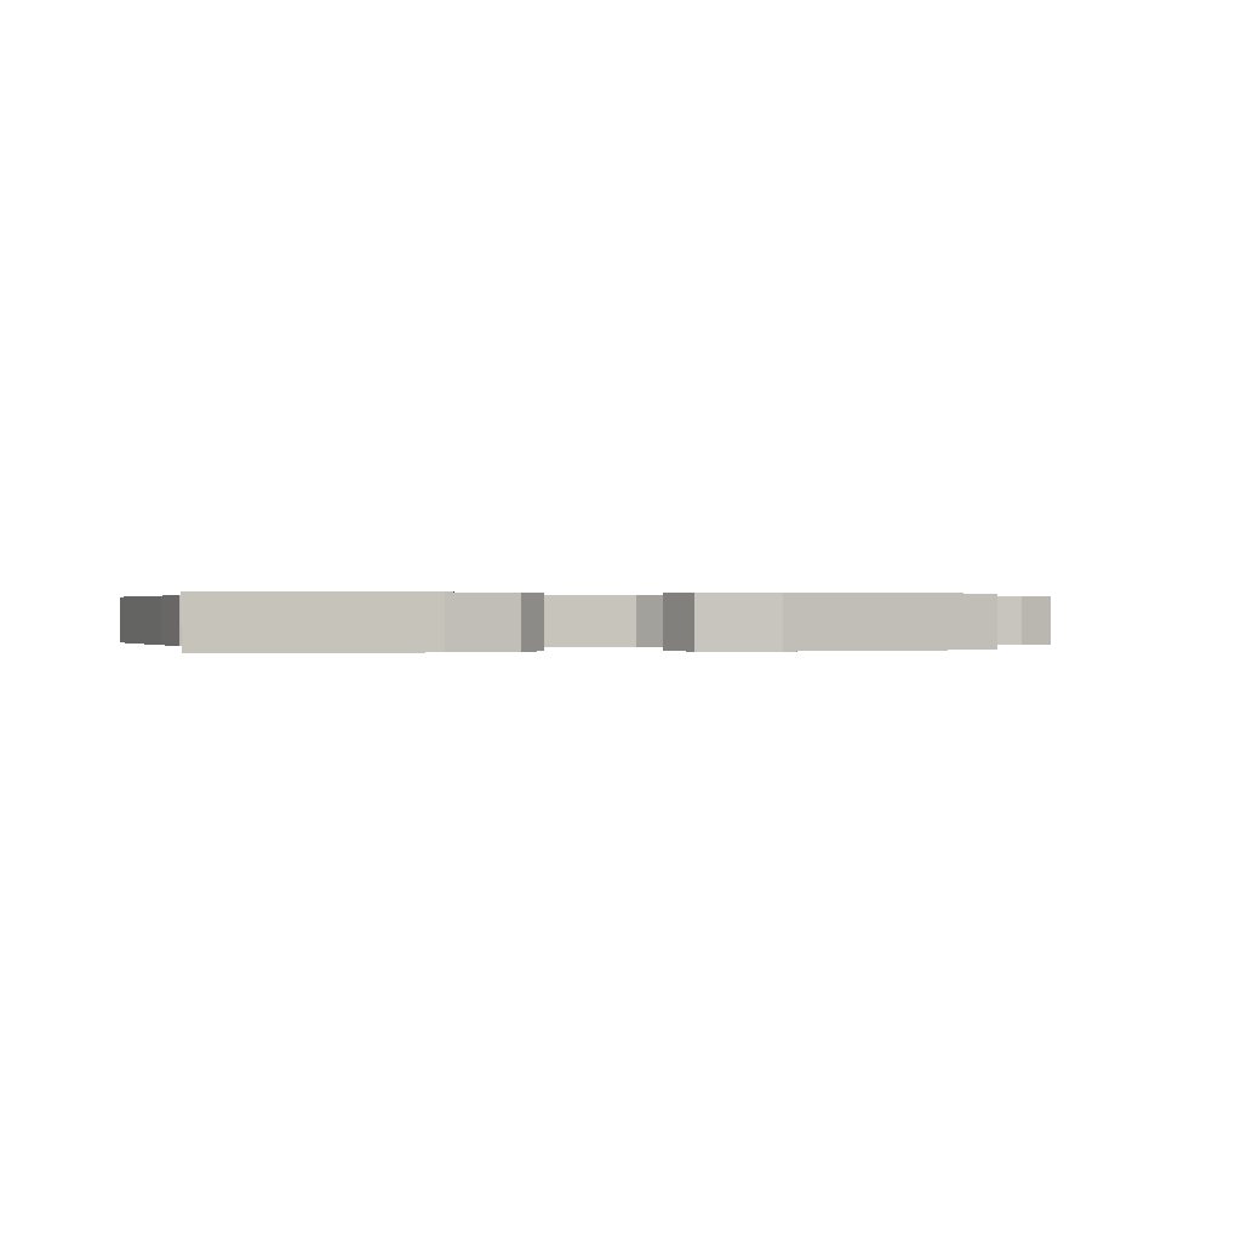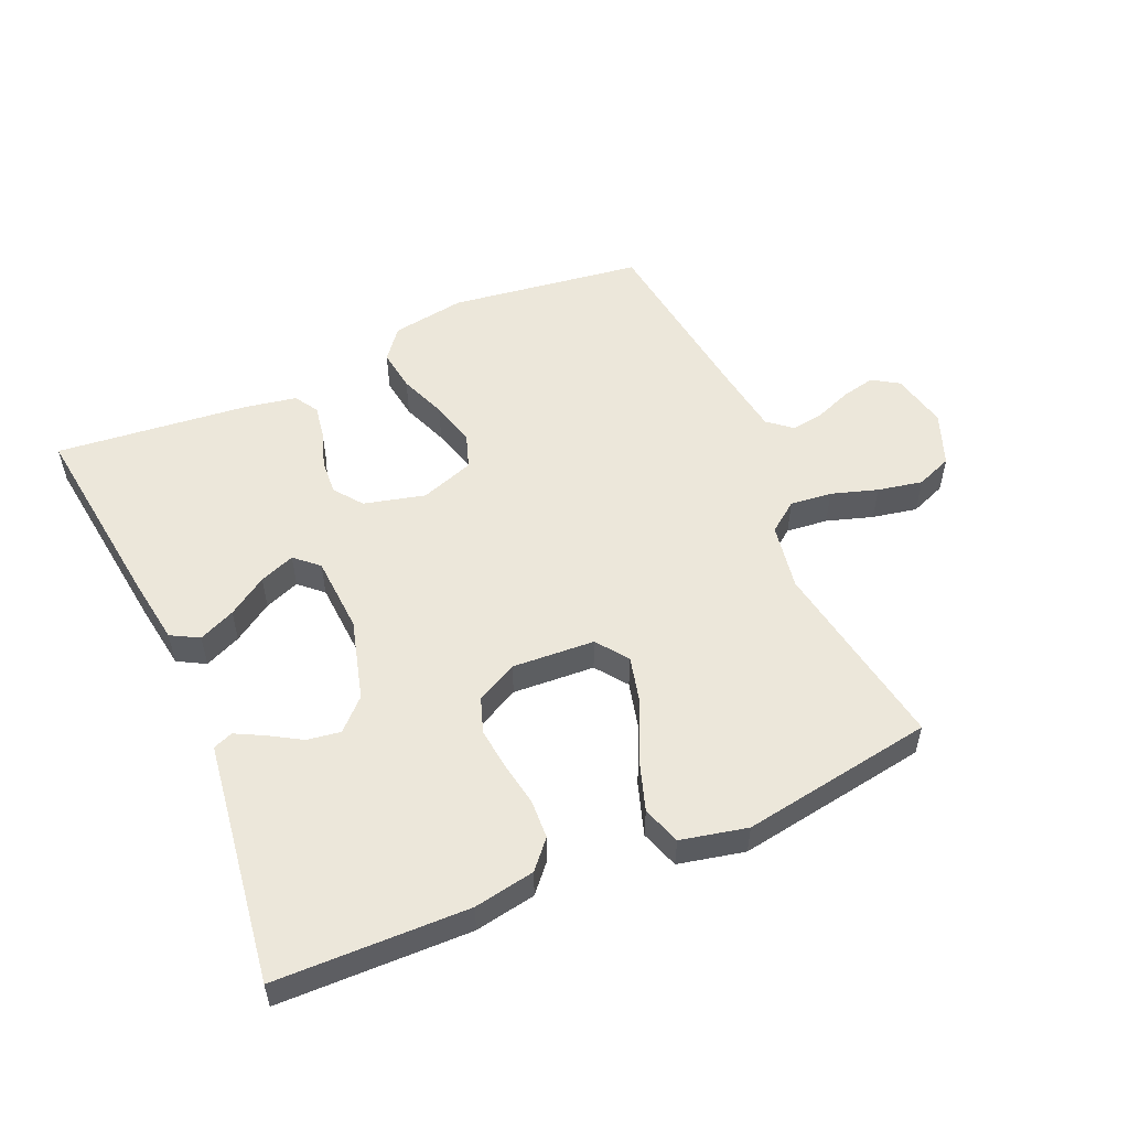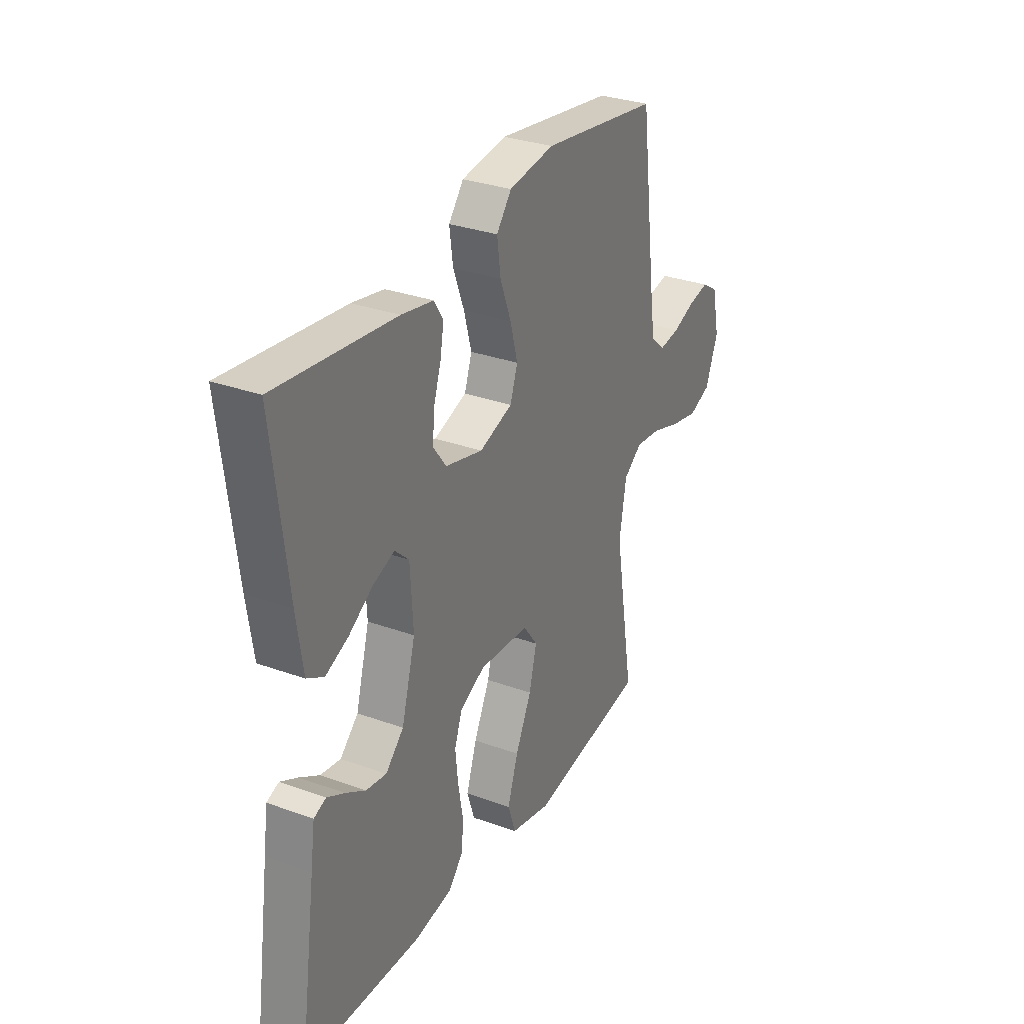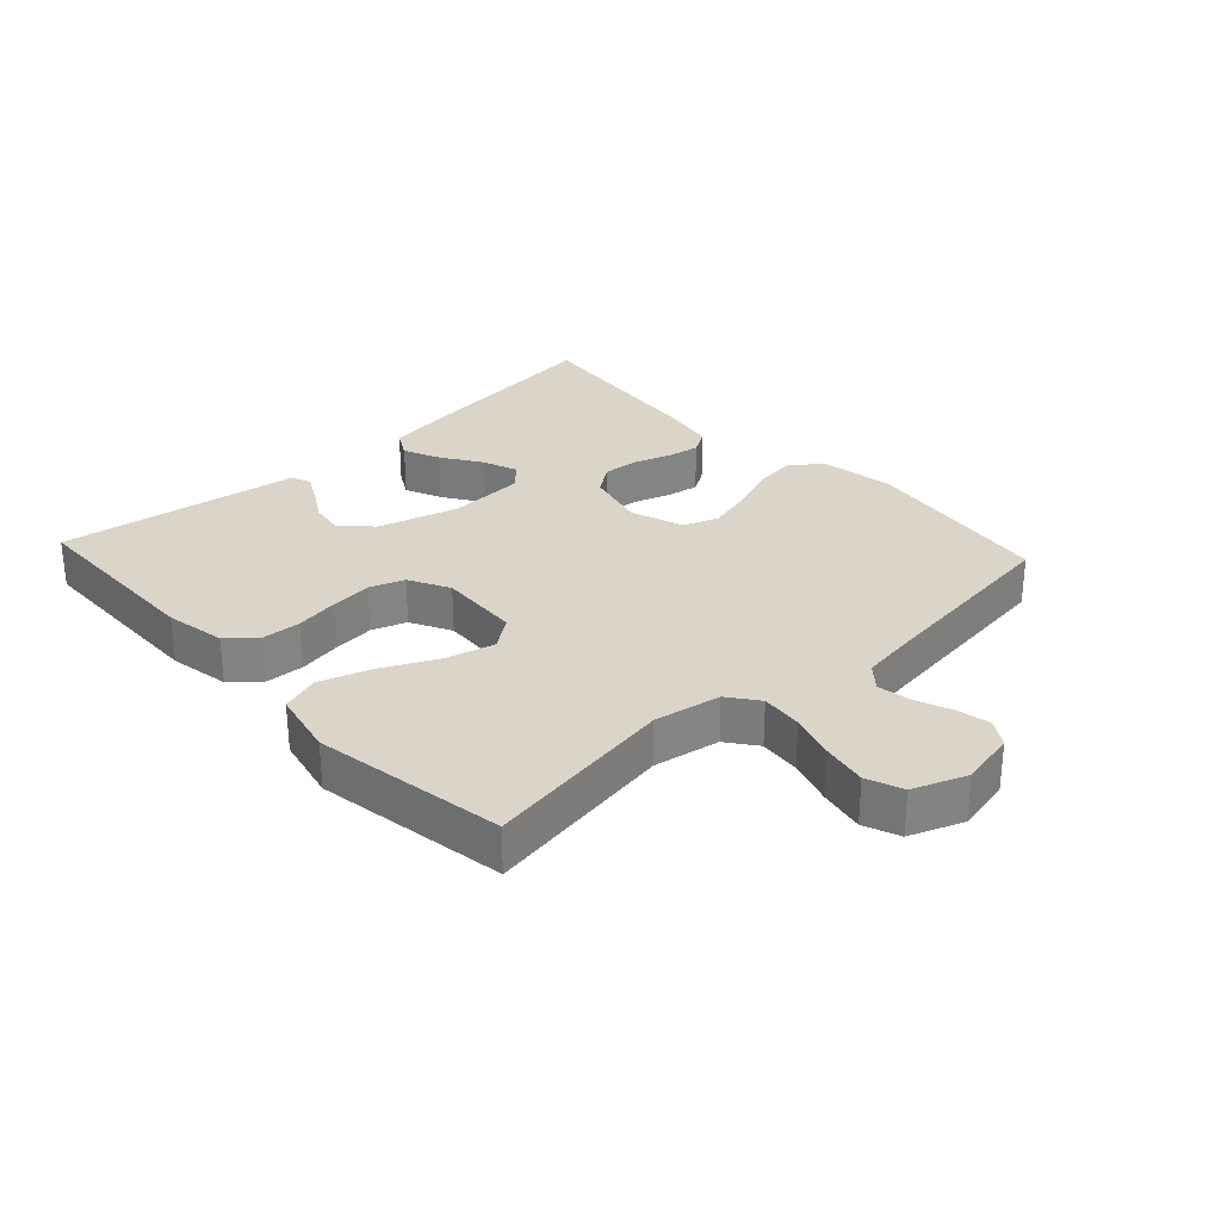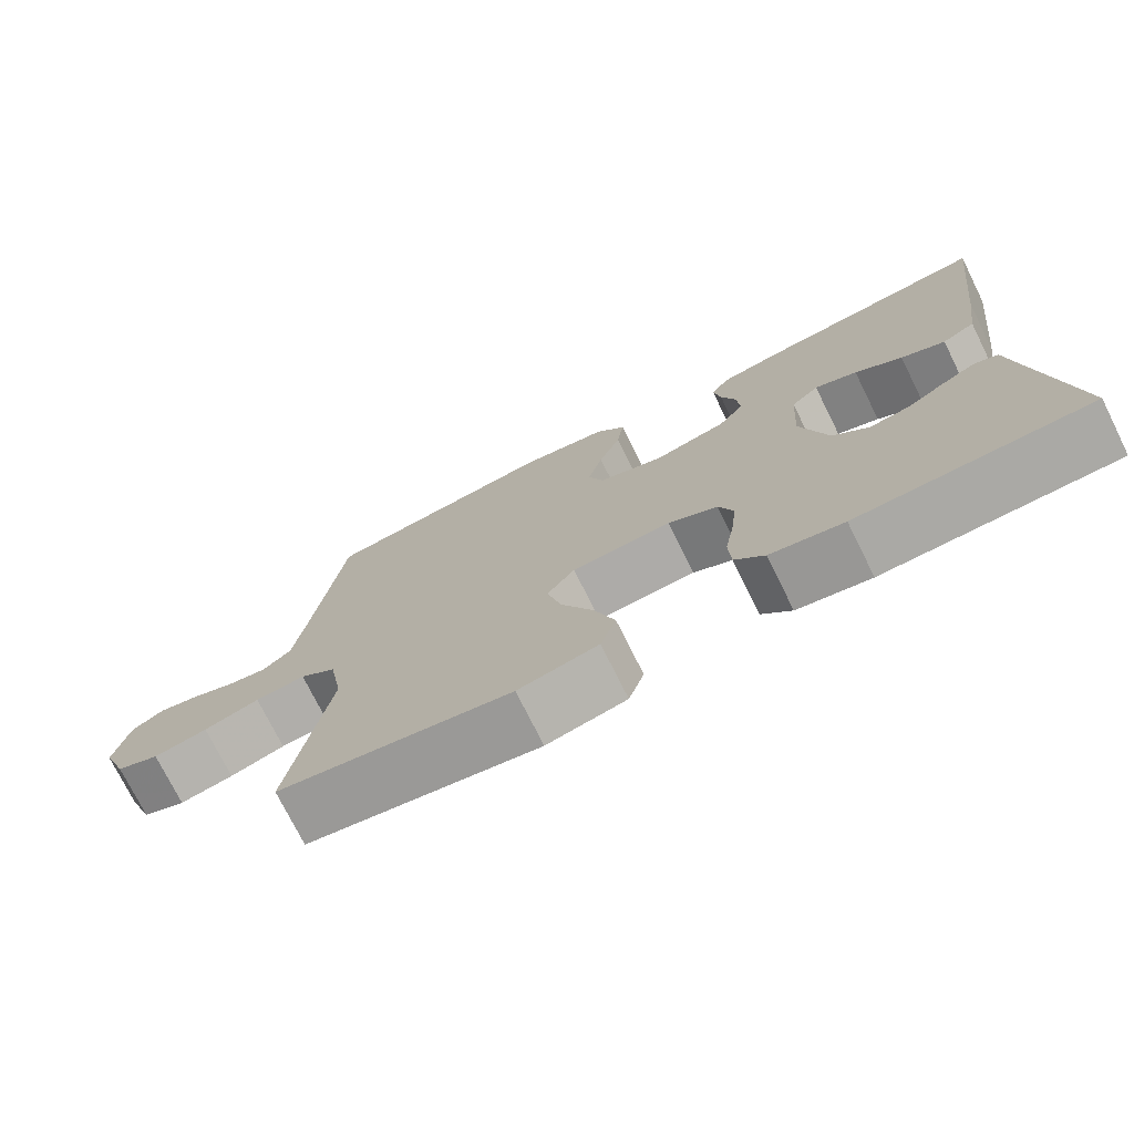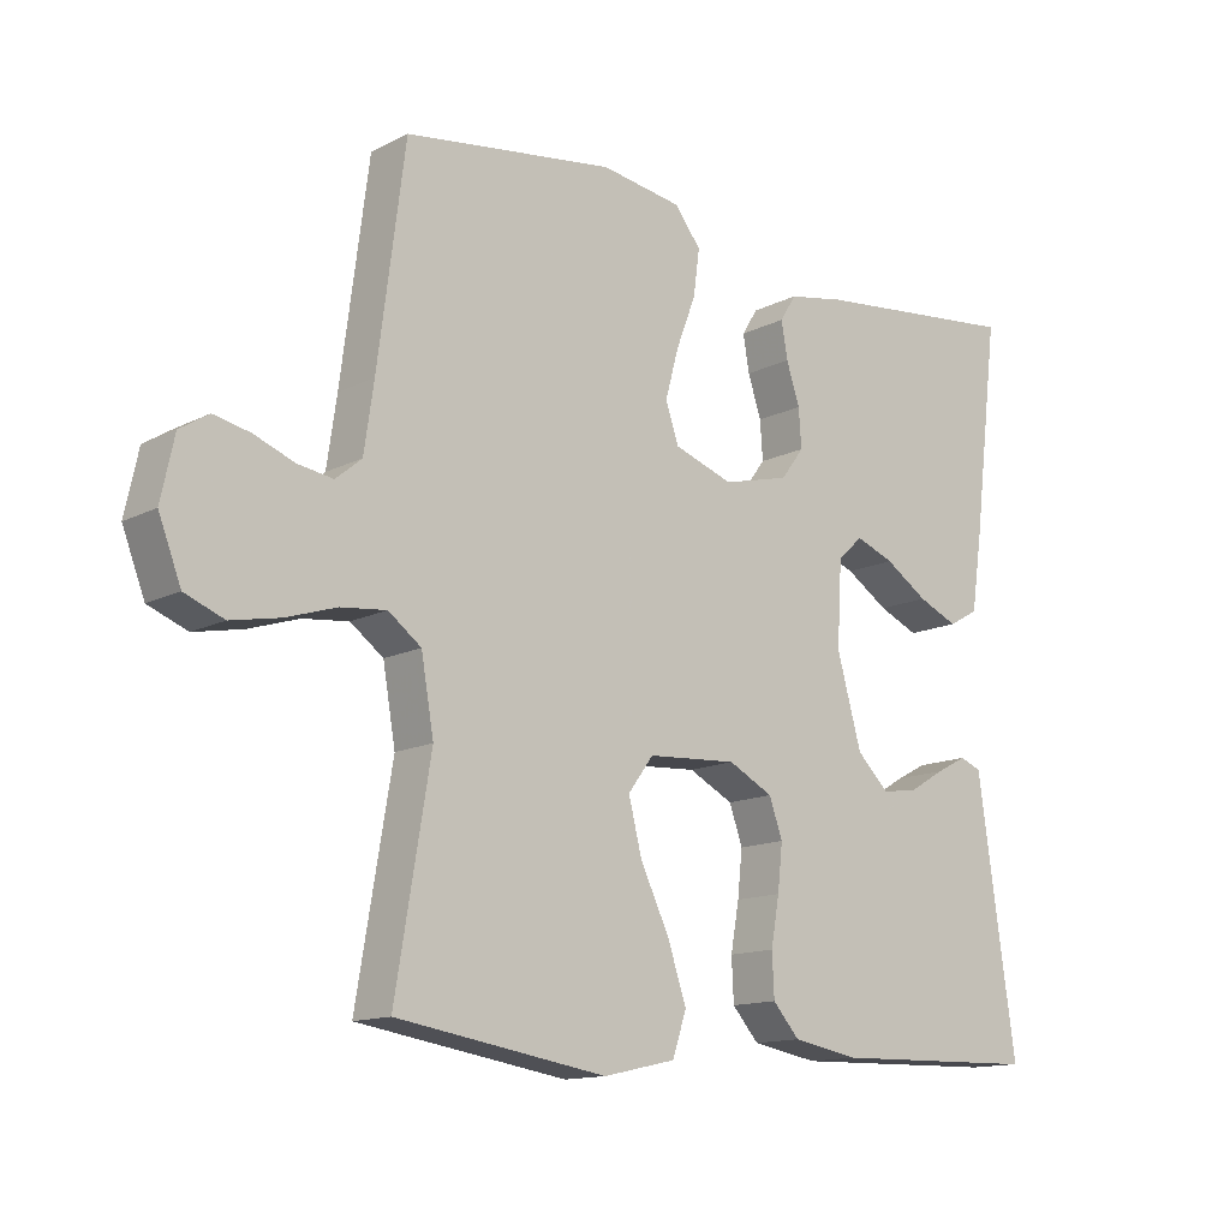
<metadata>
{"format":"obj","ext":"obj","renderer":"f3d","projection":"perspective","resolution":1024,"background":"white","views":[{"elev":0.2,"azim":164.1,"up":"+Y"},{"elev":53.8,"azim":156.3,"up":"+Y"},{"elev":30.7,"azim":117.6,"up":"+Z"},{"elev":29.3,"azim":-132.8,"up":"+Y"},{"elev":-74.6,"azim":26.5,"up":"+Z"},{"elev":-13.5,"azim":-41.3,"up":"+Z"}]}
</metadata>
<code>
v -0.5 0.07 -0.5
v -0.45 0.07 -0.2
v -0.468 0.07 -0.096
v -0.515 0.07 -0.061
v -0.58 0.07 -0.068
v -0.652 0.07 -0.091
v -0.722 0.07 -0.105
v -0.778 0.07 -0.083
v -0.81 0.07 0
v -0.791 0.07 0.088
v -0.75 0.07 0.114
v -0.698 0.07 0.103
v -0.641 0.07 0.081
v -0.59 0.07 0.073
v -0.553 0.07 0.104
v -0.539 0.07 0.2
v -0.5 0.07 0.5
v -0.2 0.07 0.542
v -0.085 0.07 0.524
v -0.047 0.07 0.476
v -0.056 0.07 0.41
v -0.084 0.07 0.337
v -0.103 0.07 0.267
v -0.084 0.07 0.212
v 0 0.07 0.183
v 0.095 0.07 0.207
v 0.128 0.07 0.251
v 0.124 0.07 0.306
v 0.105 0.07 0.364
v 0.096 0.07 0.416
v 0.119 0.07 0.453
v 0.2 0.07 0.468
v 0.5 0.07 0.5
v 0.463 0.07 0.2
v 0.447 0.07 0.091
v 0.404 0.07 0.067
v 0.347 0.07 0.092
v 0.286 0.07 0.132
v 0.231 0.07 0.153
v 0.195 0.07 0.12
v 0.188 0.07 0
v 0.223 0.07 -0.126
v 0.269 0.07 -0.171
v 0.321 0.07 -0.163
v 0.371 0.07 -0.133
v 0.415 0.07 -0.11
v 0.446 0.07 -0.122
v 0.457 0.07 -0.2
v 0.5 0.07 -0.5
v 0.2 0.07 -0.507
v 0.105 0.07 -0.49
v 0.067 0.07 -0.447
v 0.064 0.07 -0.386
v 0.076 0.07 -0.318
v 0.083 0.07 -0.253
v 0.064 0.07 -0.199
v 0 0.07 -0.166
v -0.128 0.07 -0.174
v -0.164 0.07 -0.223
v -0.145 0.07 -0.299
v -0.104 0.07 -0.384
v -0.077 0.07 -0.465
v -0.097 0.07 -0.525
v -0.2 0.07 -0.548
v -0.5 0 -0.5
v -0.45 0 -0.2
v -0.468 0 -0.096
v -0.515 0 -0.061
v -0.58 0 -0.068
v -0.652 0 -0.091
v -0.722 0 -0.105
v -0.778 0 -0.083
v -0.81 0 0
v -0.791 0 0.088
v -0.75 0 0.114
v -0.698 0 0.103
v -0.641 0 0.081
v -0.59 0 0.073
v -0.553 0 0.104
v -0.539 0 0.2
v -0.5 0 0.5
v -0.2 0 0.542
v -0.085 0 0.524
v -0.047 0 0.476
v -0.056 0 0.41
v -0.084 0 0.337
v -0.103 0 0.267
v -0.084 0 0.212
v 0 0 0.183
v 0.095 0 0.207
v 0.128 0 0.251
v 0.124 0 0.306
v 0.105 0 0.364
v 0.096 0 0.416
v 0.119 0 0.453
v 0.2 0 0.468
v 0.5 0 0.5
v 0.463 0 0.2
v 0.447 0 0.091
v 0.404 0 0.067
v 0.347 0 0.092
v 0.286 0 0.132
v 0.231 0 0.153
v 0.195 0 0.12
v 0.188 0 0
v 0.223 0 -0.126
v 0.269 0 -0.171
v 0.321 0 -0.163
v 0.371 0 -0.133
v 0.415 0 -0.11
v 0.446 0 -0.122
v 0.457 0 -0.2
v 0.5 0 -0.5
v 0.2 0 -0.507
v 0.105 0 -0.49
v 0.067 0 -0.447
v 0.064 0 -0.386
v 0.076 0 -0.318
v 0.083 0 -0.253
v 0.064 0 -0.199
v 0 0 -0.166
v -0.128 0 -0.174
v -0.164 0 -0.223
v -0.145 0 -0.299
v -0.104 0 -0.384
v -0.077 0 -0.465
v -0.097 0 -0.525
v -0.2 0 -0.548
f 64 1 2
f 63 64 2
f 62 63 2
f 61 62 2
f 60 61 2
f 59 60 2 3
f 58 59 3 4
f 57 58 4
f 52 53 54
f 51 52 54
f 50 51 54
f 49 50 54
f 48 49 54
f 47 48 54
f 46 47 54
f 45 46 54
f 44 45 54
f 43 44 54 55
f 42 43 55 56
f 36 37 38
f 35 36 38
f 34 35 38
f 33 34 38
f 32 33 38
f 31 32 38
f 30 31 38
f 29 30 38
f 28 29 38
f 27 28 38 39
f 26 27 39 40
f 20 21 22
f 19 20 22
f 18 19 22
f 17 18 22
f 16 17 22
f 15 16 22 23
f 14 15 23 24
f 11 12 13
f 10 11 13
f 9 10 13
f 8 9 13
f 7 8 13
f 6 7 13
f 5 6 13
f 4 5 13 14
f 14 24 25
f 4 14 25
f 57 4 25
f 57 25 26
f 56 57 26
f 42 56 26
f 41 42 26
f 26 40 41
f 66 65 128
f 66 128 127
f 66 127 126
f 66 126 125
f 66 125 124
f 67 66 124 123
f 68 67 123 122
f 68 122 121
f 118 117 116
f 118 116 115
f 118 115 114
f 118 114 113
f 118 113 112
f 118 112 111
f 118 111 110
f 118 110 109
f 118 109 108
f 119 118 108 107
f 120 119 107 106
f 102 101 100
f 102 100 99
f 102 99 98
f 102 98 97
f 102 97 96
f 102 96 95
f 102 95 94
f 102 94 93
f 102 93 92
f 103 102 92 91
f 104 103 91 90
f 86 85 84
f 86 84 83
f 86 83 82
f 86 82 81
f 86 81 80
f 87 86 80 79
f 88 87 79 78
f 77 76 75
f 77 75 74
f 77 74 73
f 77 73 72
f 77 72 71
f 77 71 70
f 77 70 69
f 78 77 69 68
f 89 88 78
f 89 78 68
f 89 68 121
f 90 89 121
f 90 121 120
f 90 120 106
f 90 106 105
f 105 104 90
f 1 65 66 2
f 2 66 67 3
f 3 67 68 4
f 4 68 69 5
f 5 69 70 6
f 6 70 71 7
f 7 71 72 8
f 8 72 73 9
f 9 73 74 10
f 10 74 75 11
f 11 75 76 12
f 12 76 77 13
f 13 77 78 14
f 14 78 79 15
f 15 79 80 16
f 16 80 81 17
f 17 81 82 18
f 18 82 83 19
f 19 83 84 20
f 20 84 85 21
f 21 85 86 22
f 22 86 87 23
f 23 87 88 24
f 24 88 89 25
f 25 89 90 26
f 26 90 91 27
f 27 91 92 28
f 28 92 93 29
f 29 93 94 30
f 30 94 95 31
f 31 95 96 32
f 32 96 97 33
f 33 97 98 34
f 34 98 99 35
f 35 99 100 36
f 36 100 101 37
f 37 101 102 38
f 38 102 103 39
f 39 103 104 40
f 40 104 105 41
f 41 105 106 42
f 42 106 107 43
f 43 107 108 44
f 44 108 109 45
f 45 109 110 46
f 46 110 111 47
f 47 111 112 48
f 48 112 113 49
f 49 113 114 50
f 50 114 115 51
f 51 115 116 52
f 52 116 117 53
f 53 117 118 54
f 54 118 119 55
f 55 119 120 56
f 56 120 121 57
f 57 121 122 58
f 58 122 123 59
f 59 123 124 60
f 60 124 125 61
f 61 125 126 62
f 62 126 127 63
f 63 127 128 64
f 64 128 65 1

</code>
